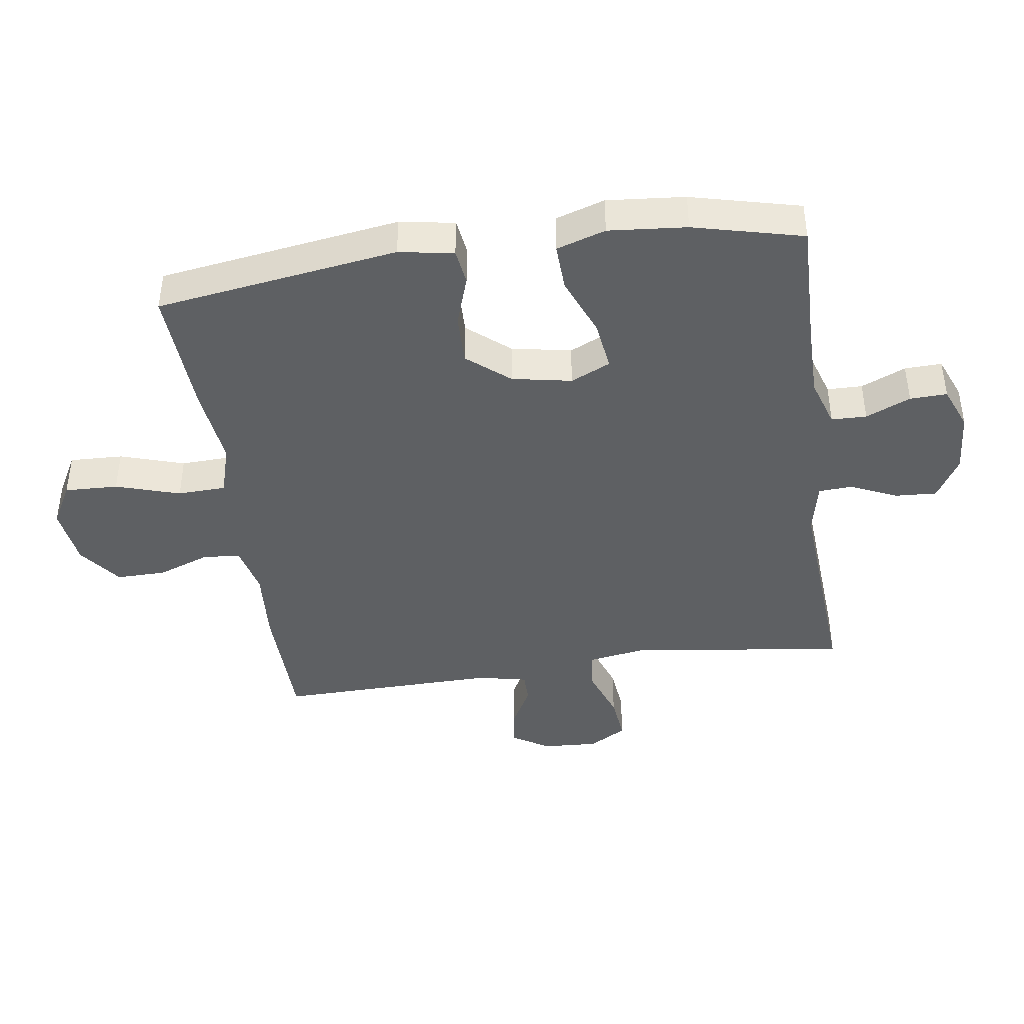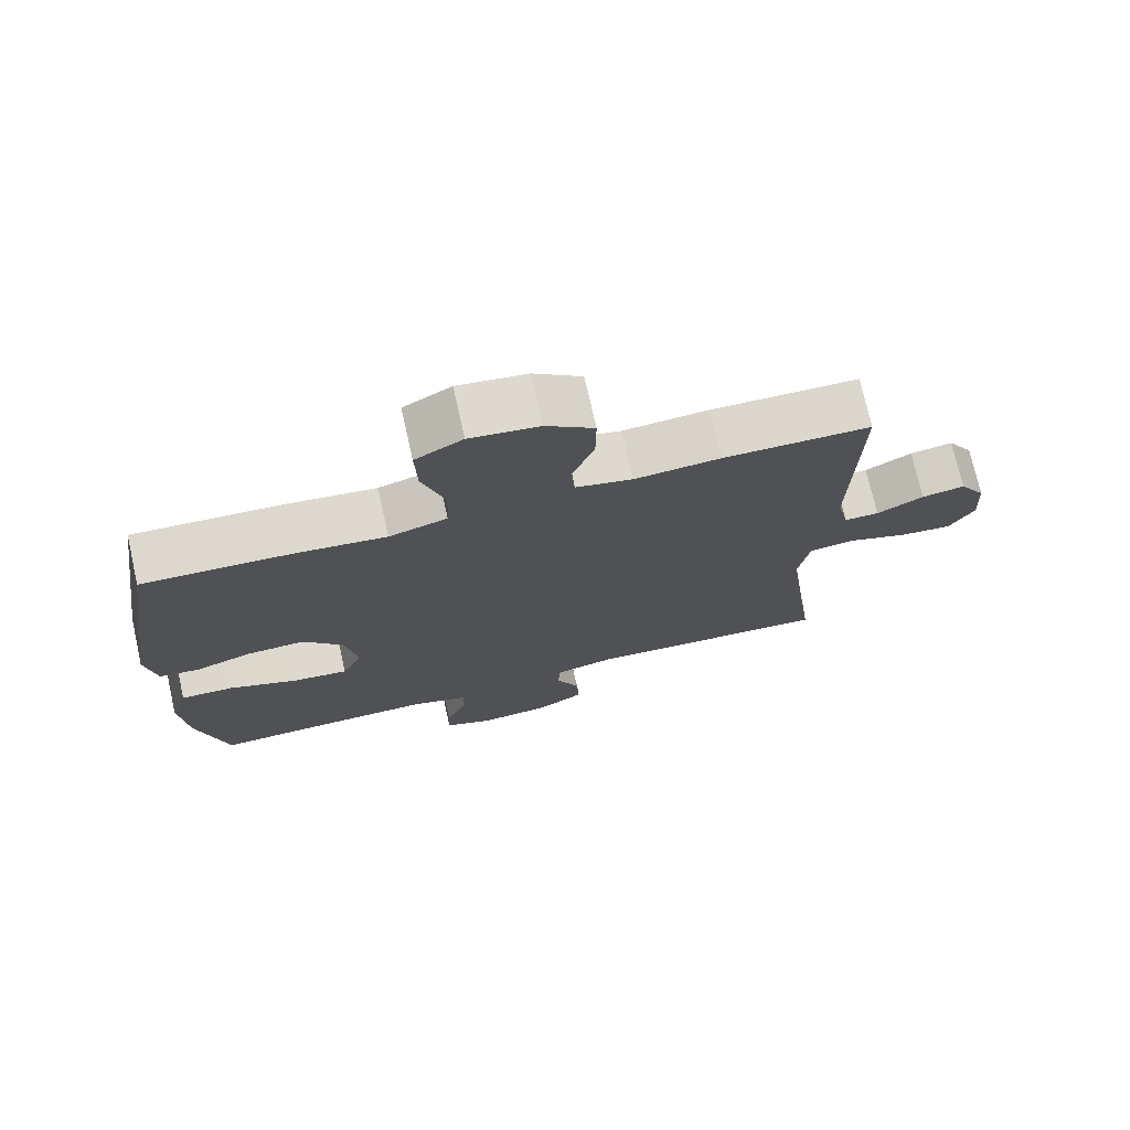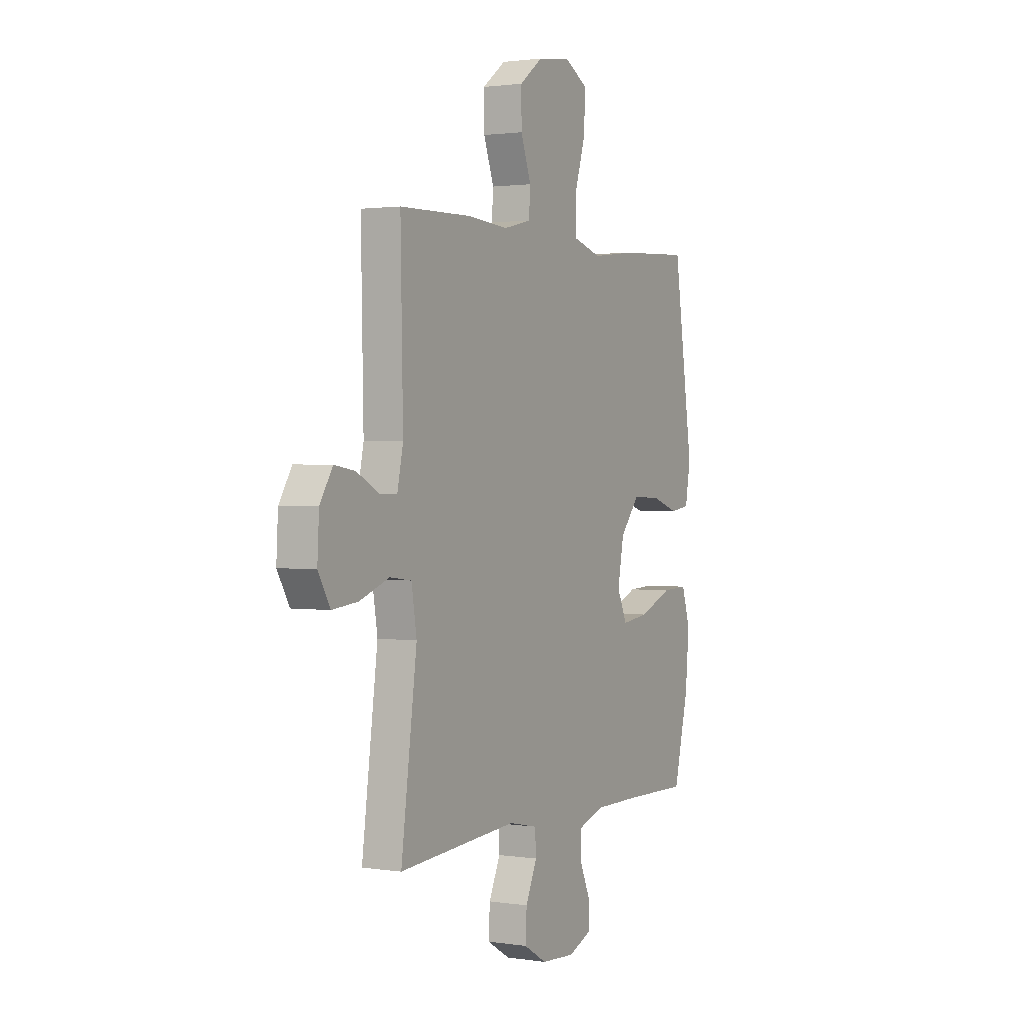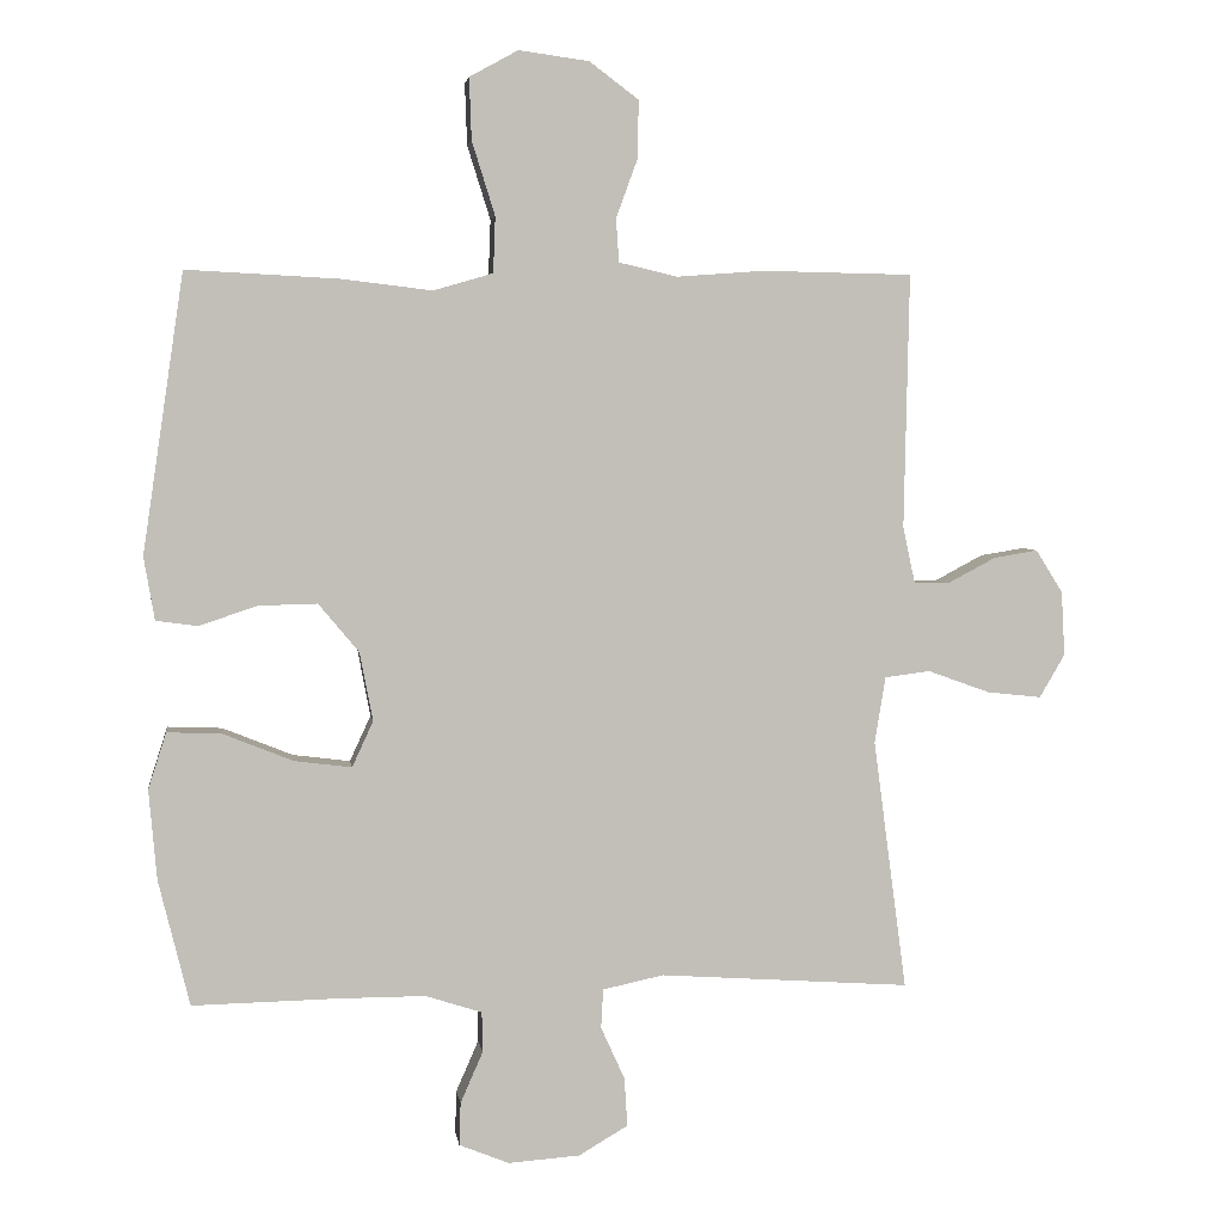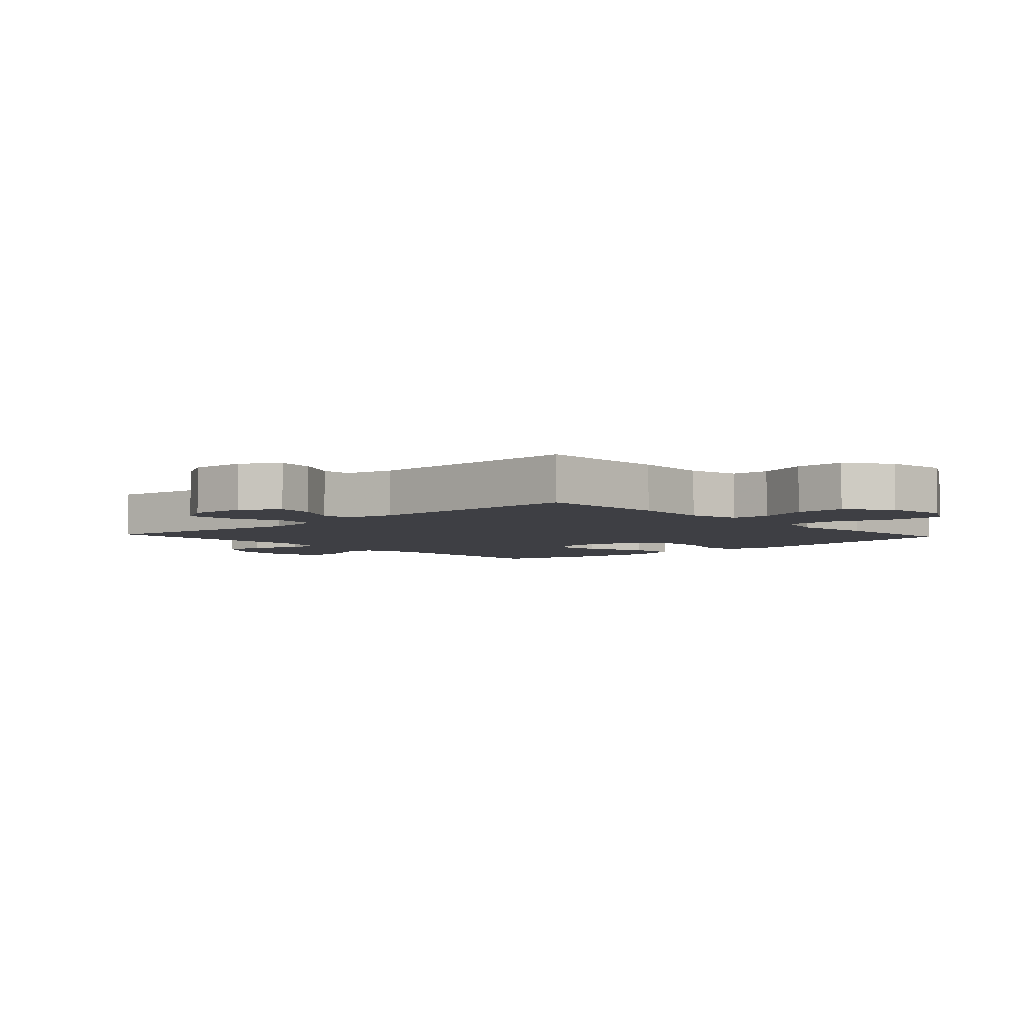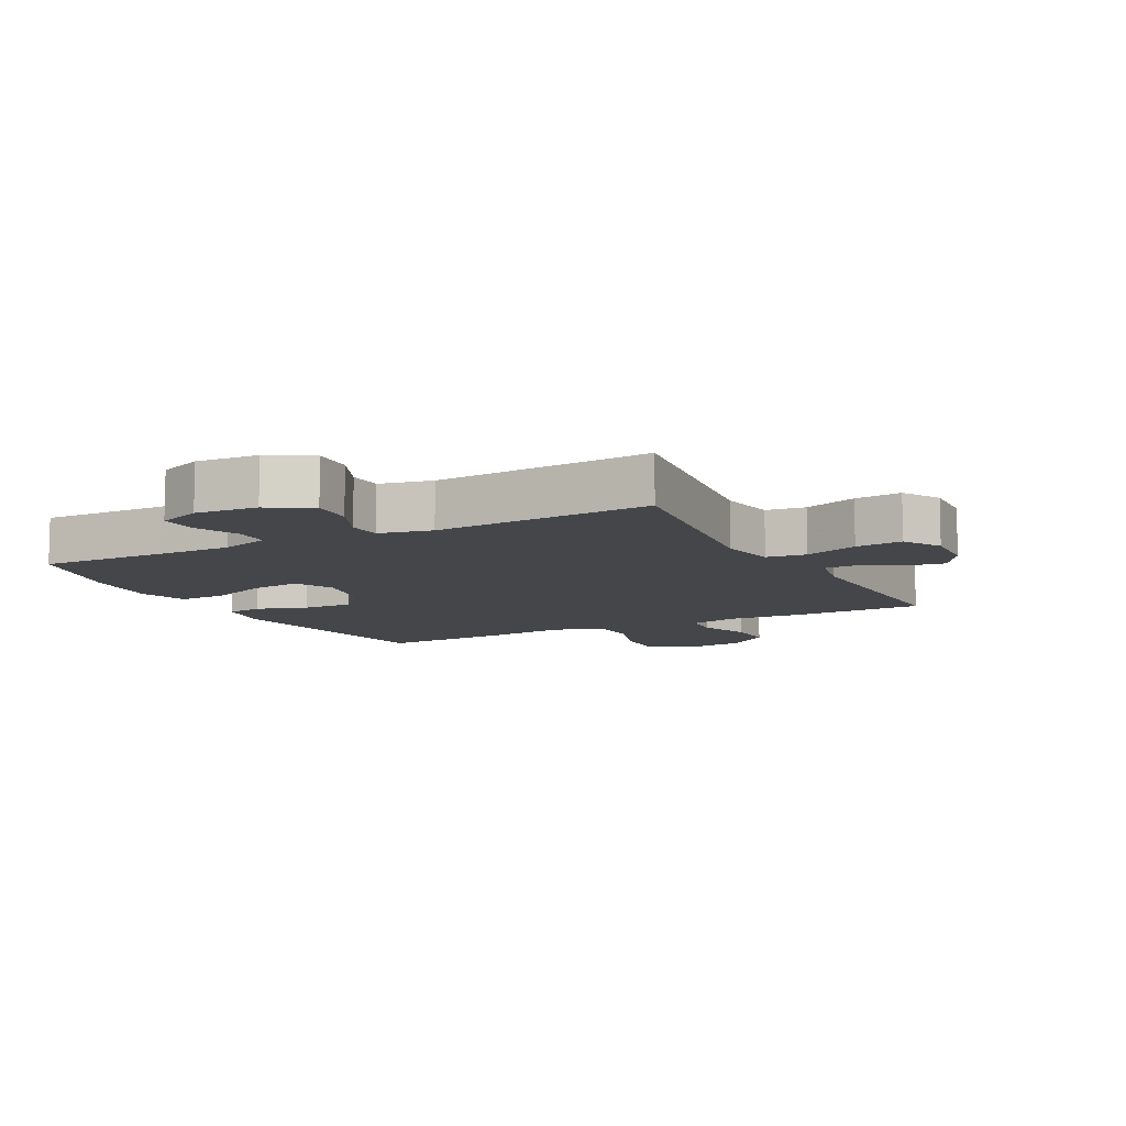
<metadata>
{"format":"obj","ext":"obj","renderer":"f3d","projection":"perspective","resolution":1024,"background":"white","views":[{"elev":-42.1,"azim":98.2,"up":"+Y"},{"elev":73.8,"azim":167.3,"up":"+Z"},{"elev":1.6,"azim":-61.5,"up":"+Z"},{"elev":4.0,"azim":172.1,"up":"+Z"},{"elev":-4.5,"azim":-47.4,"up":"+Y"},{"elev":-9.5,"azim":-152.3,"up":"+Y"}]}
</metadata>
<code>
v -0.5 0.07 0.5
v -0.293 0.07 0.504
v -0.171 0.07 0.495
v -0.091 0.07 0.514
v -0.087 0.07 0.574
v -0.117 0.07 0.656
v -0.118 0.07 0.735
v -0.05 0.07 0.786
v 0.047 0.07 0.799
v 0.114 0.07 0.762
v 0.111 0.07 0.677
v 0.079 0.07 0.575
v 0.082 0.07 0.498
v 0.164 0.07 0.474
v 0.29 0.07 0.489
v 0.5 0.07 0.5
v 0.557 0.07 0.115
v 0.542 0.07 0.028
v 0.485 0.07 0.02
v 0.404 0.07 0.047
v 0.323 0.07 0.049
v 0.267 0.07 -0.018
v 0.249 0.07 -0.113
v 0.278 0.07 -0.176
v 0.357 0.07 -0.166
v 0.454 0.07 -0.127
v 0.529 0.07 -0.124
v 0.554 0.07 -0.202
v 0.543 0.07 -0.326
v 0.5 0.07 -0.5
v 0.299 0.07 -0.496
v 0.179 0.07 -0.496
v 0.101 0.07 -0.521
v 0.1 0.07 -0.577
v 0.131 0.07 -0.648
v 0.133 0.07 -0.707
v 0.064 0.07 -0.735
v -0.035 0.07 -0.728
v -0.103 0.07 -0.688
v -0.099 0.07 -0.621
v -0.066 0.07 -0.548
v -0.069 0.07 -0.494
v -0.153 0.07 -0.476
v -0.5 0.07 -0.5
v -0.454 0.07 -0.154
v -0.469 0.07 -0.062
v -0.532 0.07 -0.054
v -0.618 0.07 -0.085
v -0.693 0.07 -0.093
v -0.728 0.07 -0.033
v -0.723 0.07 0.056
v -0.686 0.07 0.115
v -0.625 0.07 0.105
v -0.559 0.07 0.07
v -0.51 0.07 0.07
v -0.493 0.07 0.149
v -0.5 0 0.5
v -0.293 0 0.504
v -0.171 0 0.495
v -0.091 0 0.514
v -0.087 0 0.574
v -0.117 0 0.656
v -0.118 0 0.735
v -0.05 0 0.786
v 0.047 0 0.799
v 0.114 0 0.762
v 0.111 0 0.677
v 0.079 0 0.575
v 0.082 0 0.498
v 0.164 0 0.474
v 0.29 0 0.489
v 0.5 0 0.5
v 0.557 0 0.115
v 0.542 0 0.028
v 0.485 0 0.02
v 0.404 0 0.047
v 0.323 0 0.049
v 0.267 0 -0.018
v 0.249 0 -0.113
v 0.278 0 -0.176
v 0.357 0 -0.166
v 0.454 0 -0.127
v 0.529 0 -0.124
v 0.554 0 -0.202
v 0.543 0 -0.326
v 0.5 0 -0.5
v 0.299 0 -0.496
v 0.179 0 -0.496
v 0.101 0 -0.521
v 0.1 0 -0.577
v 0.131 0 -0.648
v 0.133 0 -0.707
v 0.064 0 -0.735
v -0.035 0 -0.728
v -0.103 0 -0.688
v -0.099 0 -0.621
v -0.066 0 -0.548
v -0.069 0 -0.494
v -0.153 0 -0.476
v -0.5 0 -0.5
v -0.454 0 -0.154
v -0.469 0 -0.062
v -0.532 0 -0.054
v -0.618 0 -0.085
v -0.693 0 -0.093
v -0.728 0 -0.033
v -0.723 0 0.056
v -0.686 0 0.115
v -0.625 0 0.105
v -0.559 0 0.07
v -0.51 0 0.07
v -0.493 0 0.149
f 51 52 53 54
f 51 54 55
f 50 51 55
f 47 48 49 50
f 47 50 55
f 46 47 55 56
f 43 44 45
f 42 43 45 46
f 38 39 40 41
f 38 41 42
f 37 38 42
f 34 35 36 37
f 33 34 37 42
f 32 33 42 46
f 28 29 30 31
f 25 26 27 28
f 24 25 28 31
f 23 24 31 32
f 17 18 19 20
f 17 20 21
f 14 15 16 17
f 13 14 17 21
f 9 10 11 12
f 9 12 13
f 8 9 13
f 5 6 7 8
f 4 5 8 13
f 3 4 13 21
f 23 32 46 56
f 22 23 56 1
f 3 21 22
f 1 2 3 22
f 110 109 108 107
f 111 110 107
f 111 107 106
f 106 105 104 103
f 111 106 103
f 112 111 103 102
f 101 100 99
f 102 101 99 98
f 97 96 95 94
f 98 97 94
f 98 94 93
f 93 92 91 90
f 98 93 90 89
f 102 98 89 88
f 87 86 85 84
f 84 83 82 81
f 87 84 81 80
f 88 87 80 79
f 76 75 74 73
f 77 76 73
f 73 72 71 70
f 77 73 70 69
f 68 67 66 65
f 69 68 65
f 69 65 64
f 64 63 62 61
f 69 64 61 60
f 77 69 60 59
f 112 102 88 79
f 57 112 79 78
f 78 77 59
f 78 59 58 57
f 1 57 58 2
f 2 58 59 3
f 3 59 60 4
f 4 60 61 5
f 5 61 62 6
f 6 62 63 7
f 7 63 64 8
f 8 64 65 9
f 9 65 66 10
f 10 66 67 11
f 11 67 68 12
f 12 68 69 13
f 13 69 70 14
f 14 70 71 15
f 15 71 72 16
f 16 72 73 17
f 17 73 74 18
f 18 74 75 19
f 19 75 76 20
f 20 76 77 21
f 21 77 78 22
f 22 78 79 23
f 23 79 80 24
f 24 80 81 25
f 25 81 82 26
f 26 82 83 27
f 27 83 84 28
f 28 84 85 29
f 29 85 86 30
f 30 86 87 31
f 31 87 88 32
f 32 88 89 33
f 33 89 90 34
f 34 90 91 35
f 35 91 92 36
f 36 92 93 37
f 37 93 94 38
f 38 94 95 39
f 39 95 96 40
f 40 96 97 41
f 41 97 98 42
f 42 98 99 43
f 43 99 100 44
f 44 100 101 45
f 45 101 102 46
f 46 102 103 47
f 47 103 104 48
f 48 104 105 49
f 49 105 106 50
f 50 106 107 51
f 51 107 108 52
f 52 108 109 53
f 53 109 110 54
f 54 110 111 55
f 55 111 112 56
f 56 112 57 1

</code>
